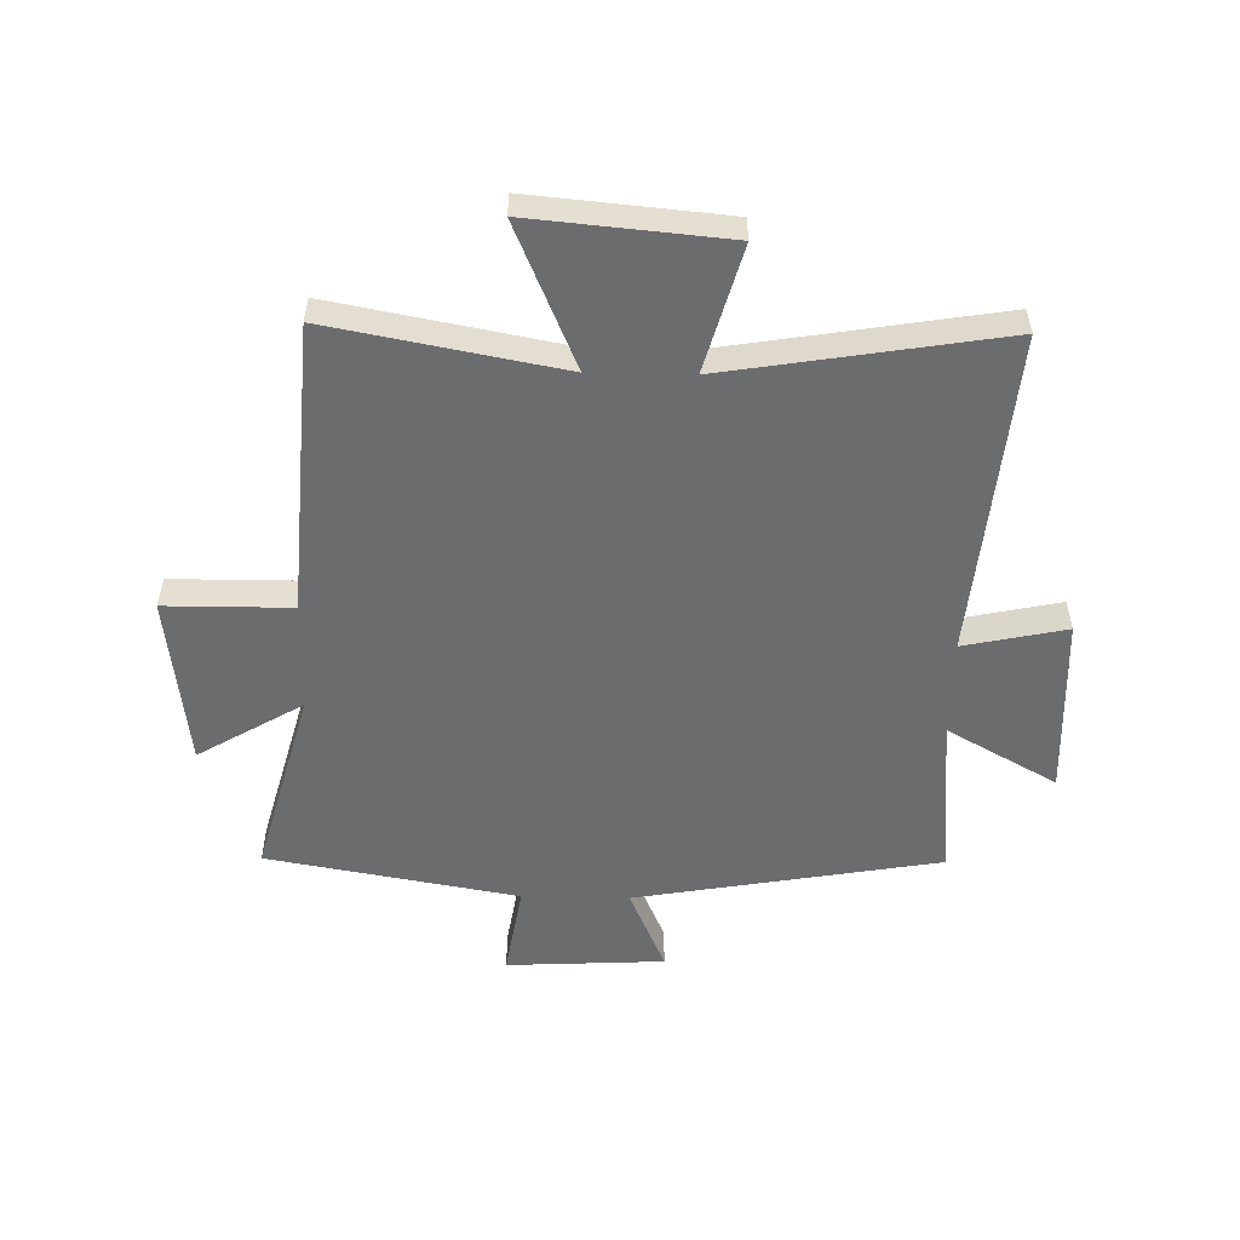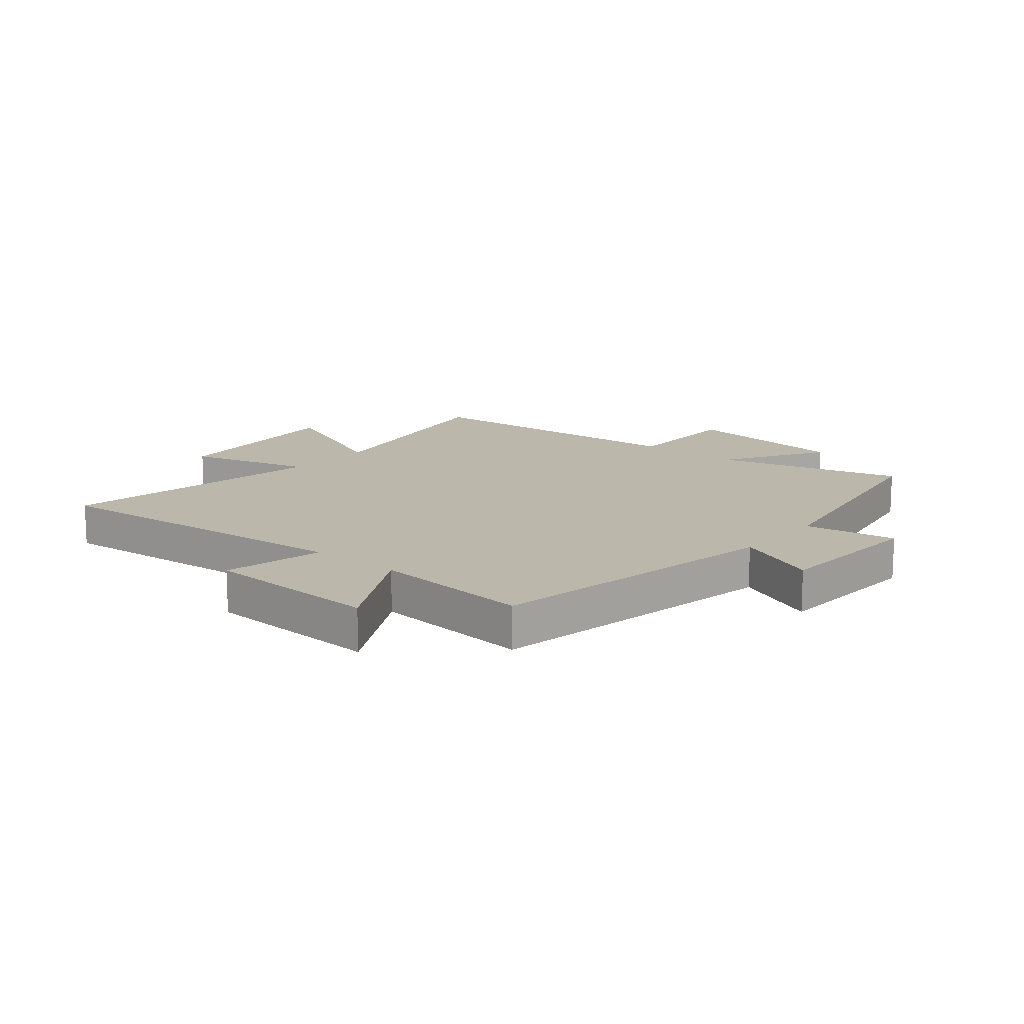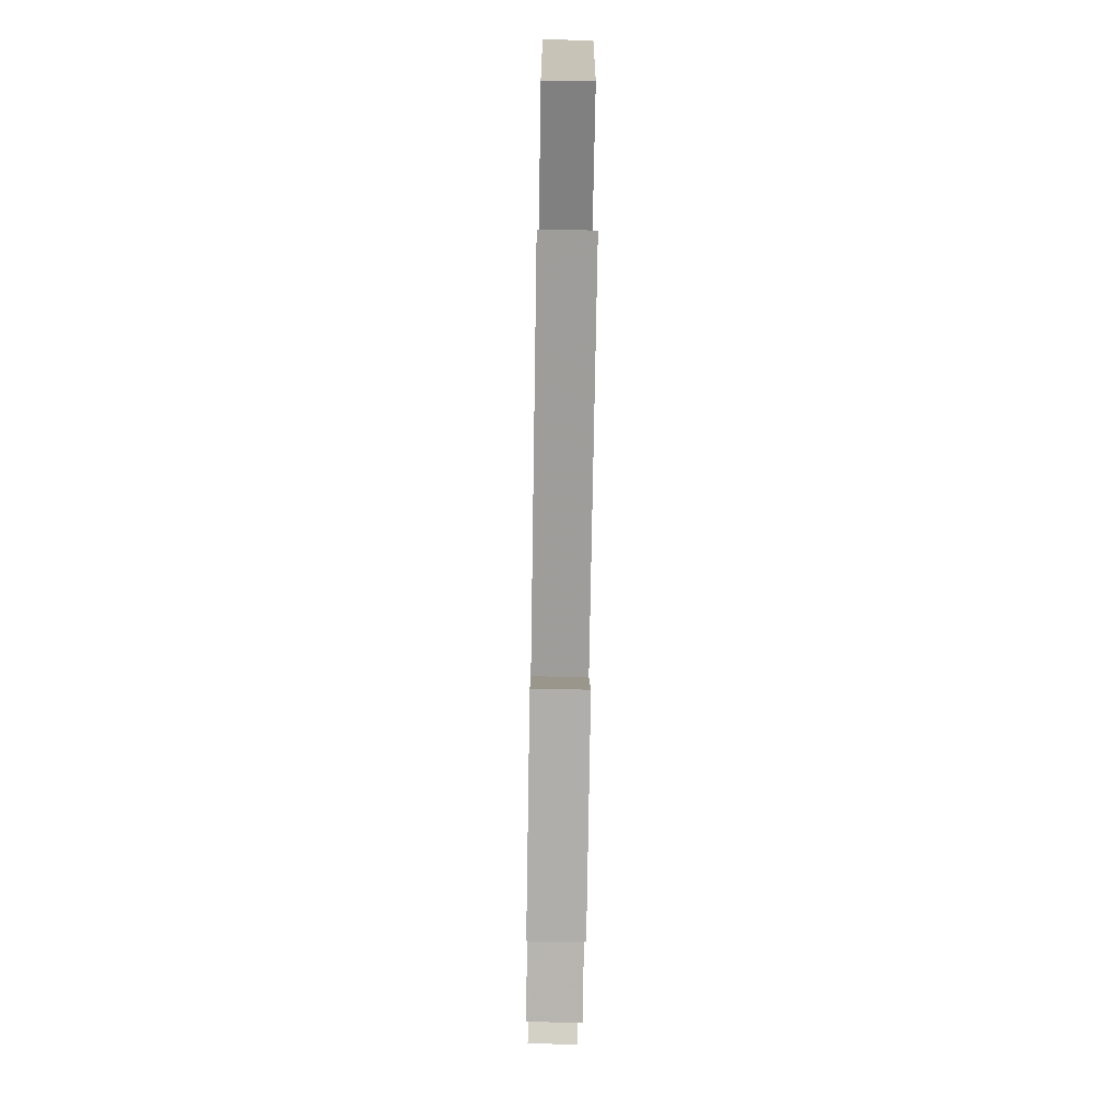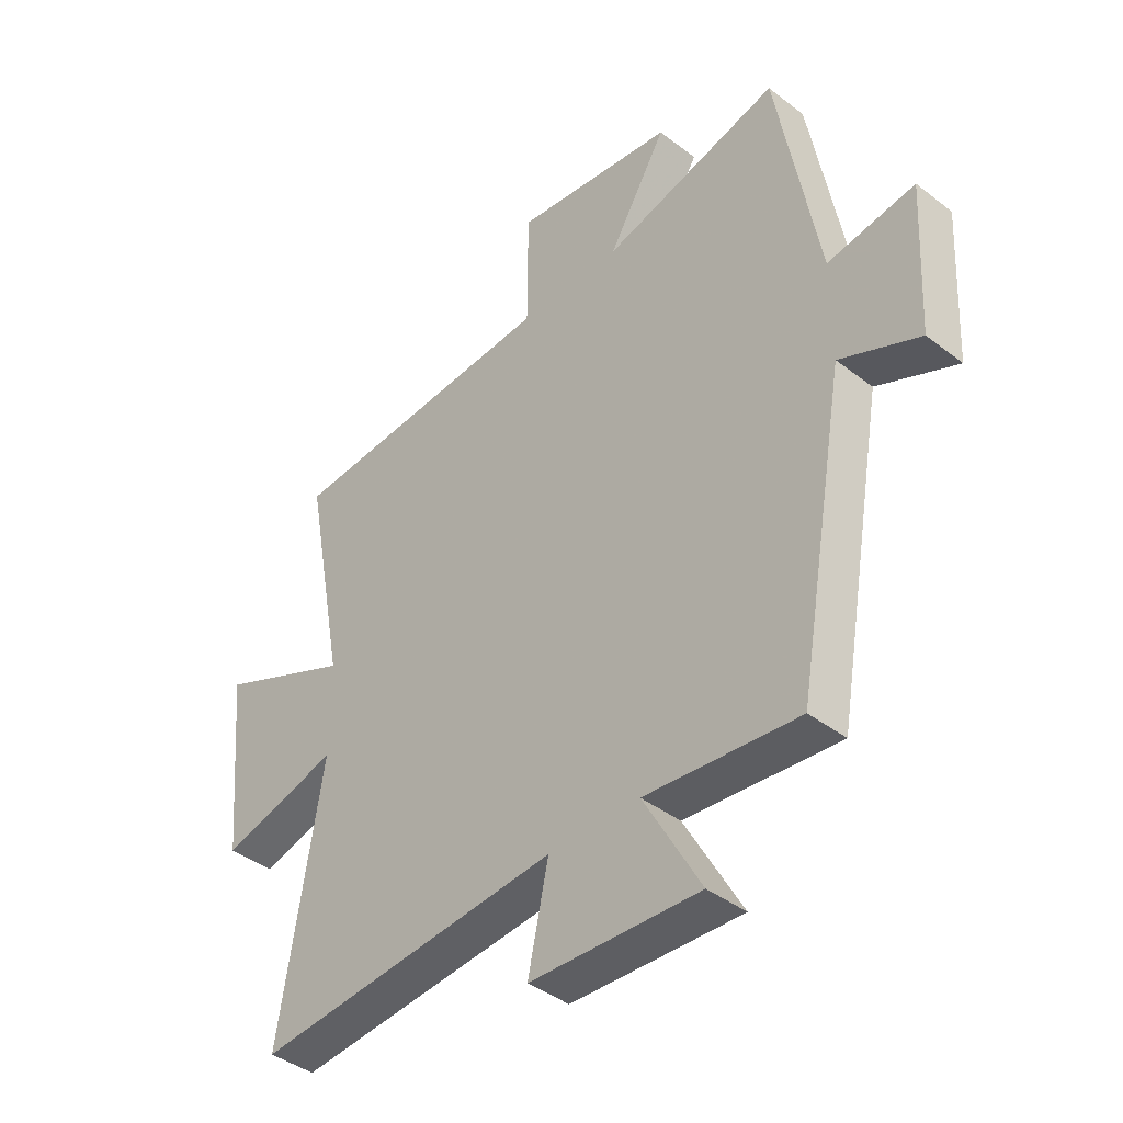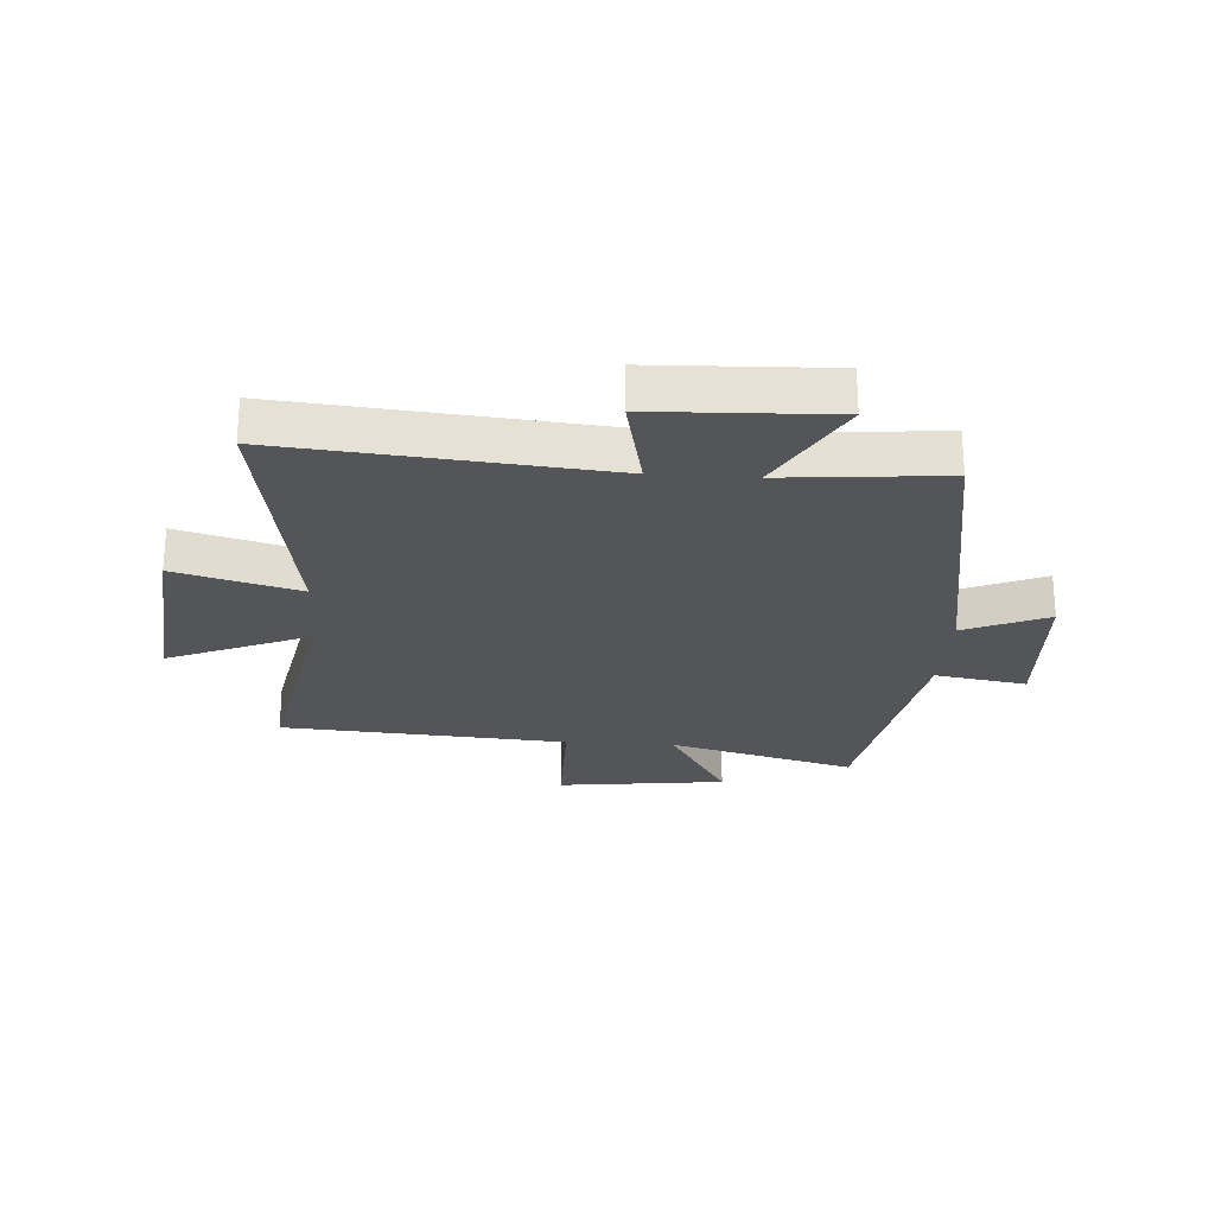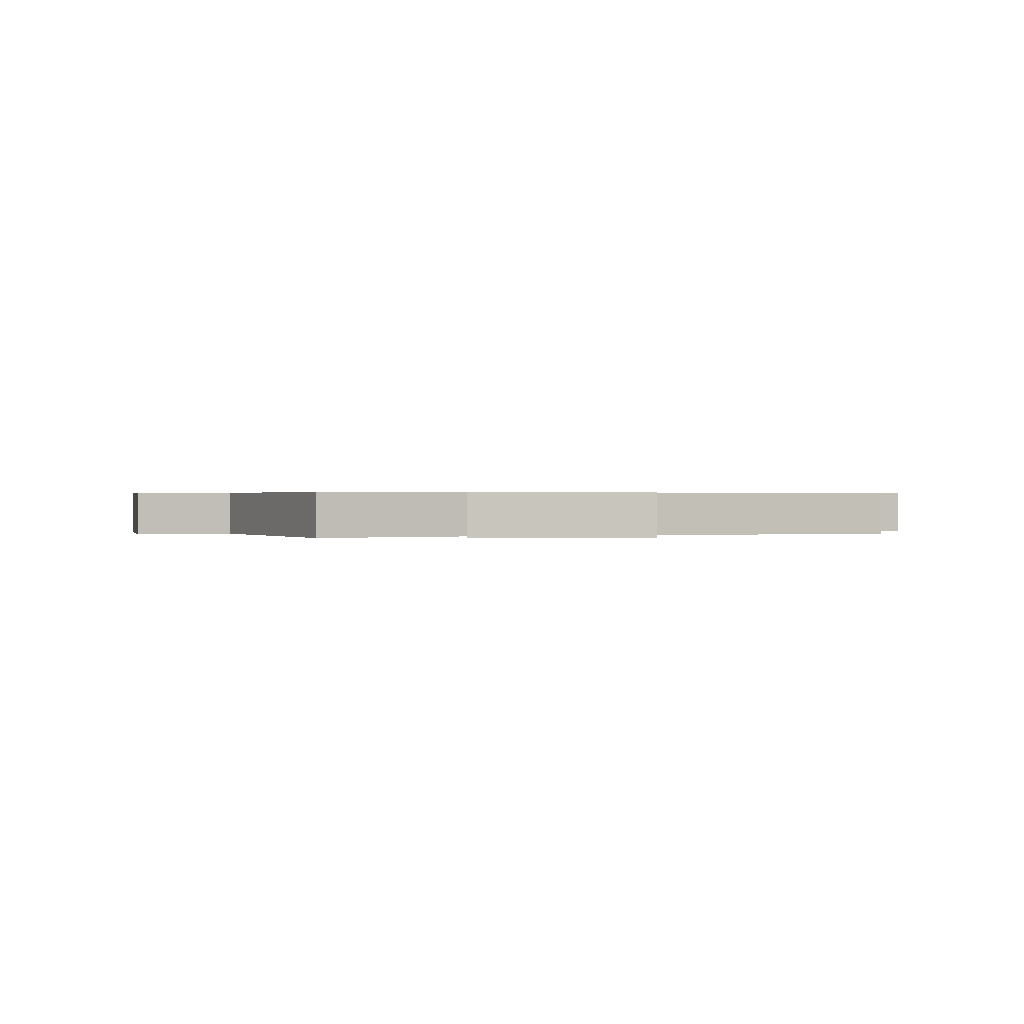
<metadata>
{"format":"obj","ext":"obj","renderer":"f3d","projection":"perspective","resolution":1024,"background":"white","views":[{"elev":-53.6,"azim":88.8,"up":"+Y"},{"elev":14.5,"azim":-140.0,"up":"+Y"},{"elev":-75.6,"azim":89.1,"up":"+Z"},{"elev":-40.9,"azim":-133.2,"up":"+Z"},{"elev":-24.7,"azim":176.1,"up":"+Y"},{"elev":0.4,"azim":-15.4,"up":"+Y"}]}
</metadata>
<code>
v 0.573 0.07 0.465
v 0.5 0.07 0.078
v 0.742 0.07 0.181
v 0.712 0.07 -0.147
v 0.5 0.07 -0.088
v 0.576 0.07 -0.55
v 0.029 0.07 -0.5
v 0.066 0.07 -0.672
v -0.238 0.07 -0.684
v -0.135 0.07 -0.5
v -0.41 0.07 -0.525
v -0.5 0.07 -0.013
v -0.643 0.07 -0.075
v -0.657 0.07 0.191
v -0.5 0.07 0.165
v -0.425 0.07 0.587
v -0.105 0.07 0.5
v -0.21 0.07 0.676
v 0.08 0.07 0.712
v 0.081 0.07 0.5
v 0.573 0 0.465
v 0.5 0 0.078
v 0.742 0 0.181
v 0.712 0 -0.147
v 0.5 0 -0.088
v 0.576 0 -0.55
v 0.029 0 -0.5
v 0.066 0 -0.672
v -0.238 0 -0.684
v -0.135 0 -0.5
v -0.41 0 -0.525
v -0.5 0 -0.013
v -0.643 0 -0.075
v -0.657 0 0.191
v -0.5 0 0.165
v -0.425 0 0.587
v -0.105 0 0.5
v -0.21 0 0.676
v 0.08 0 0.712
v 0.081 0 0.5
f 17 18 19 20
f 17 20 1 2
f 15 16 17 2
f 12 13 14 15
f 12 15 2
f 11 12 2
f 10 11 2
f 7 8 9 10
f 7 10 2 3
f 5 6 7
f 5 7 3
f 3 4 5
f 40 39 38 37
f 22 21 40 37
f 22 37 36 35
f 35 34 33 32
f 22 35 32
f 22 32 31
f 22 31 30
f 30 29 28 27
f 23 22 30 27
f 27 26 25
f 23 27 25
f 25 24 23
f 1 21 22 2
f 2 22 23 3
f 3 23 24 4
f 4 24 25 5
f 5 25 26 6
f 6 26 27 7
f 7 27 28 8
f 8 28 29 9
f 9 29 30 10
f 10 30 31 11
f 11 31 32 12
f 12 32 33 13
f 13 33 34 14
f 14 34 35 15
f 15 35 36 16
f 16 36 37 17
f 17 37 38 18
f 18 38 39 19
f 19 39 40 20
f 20 40 21 1

</code>
